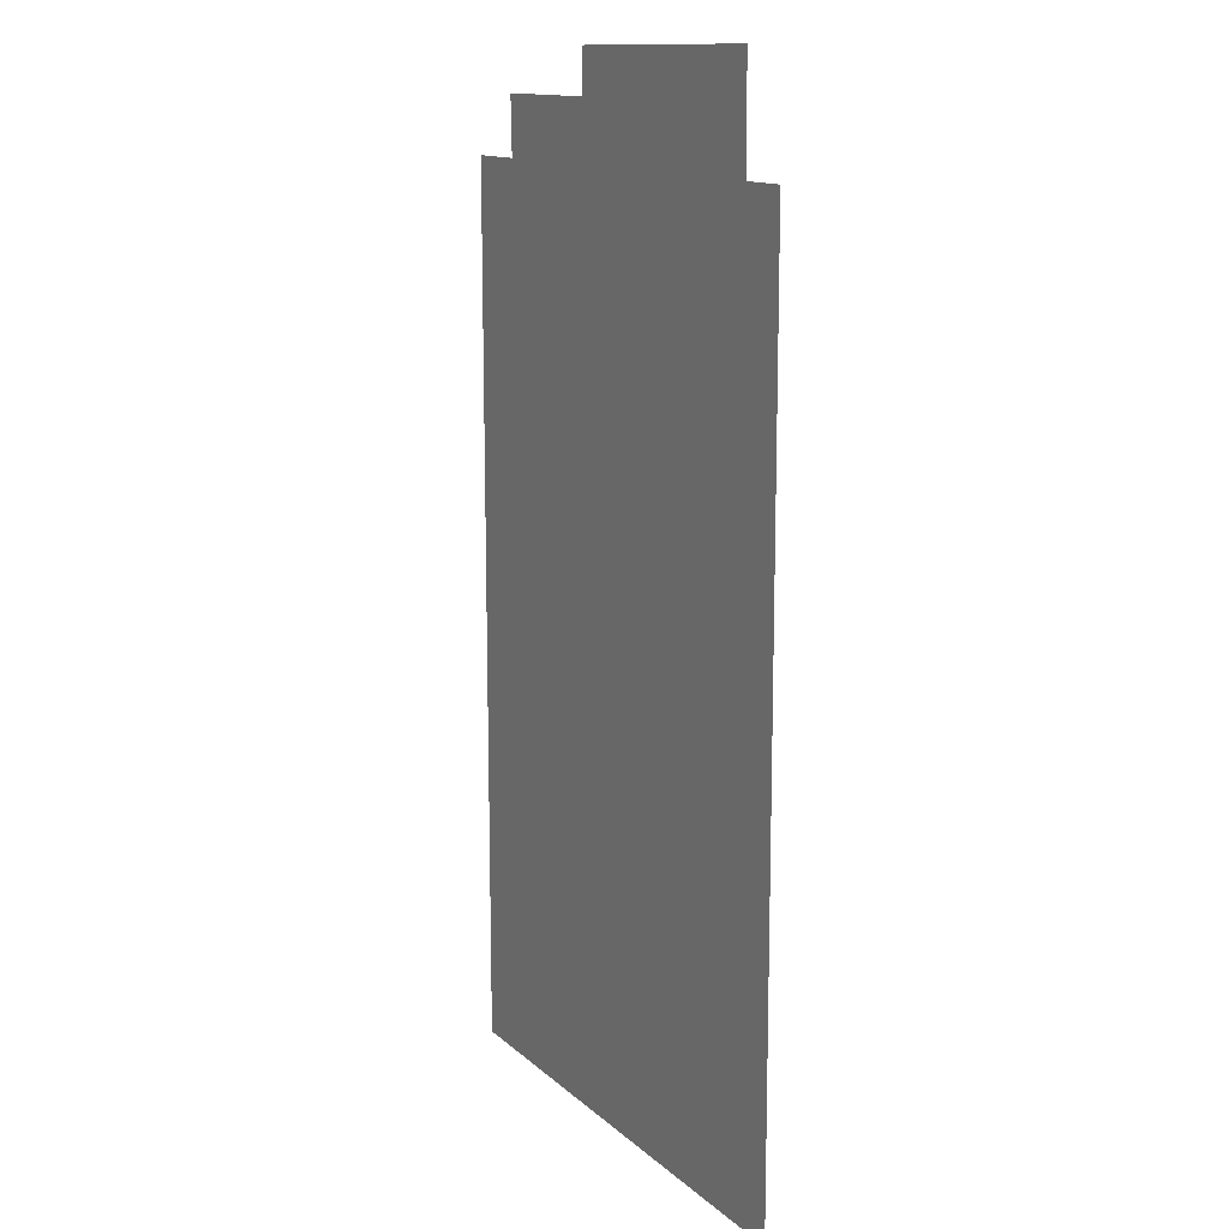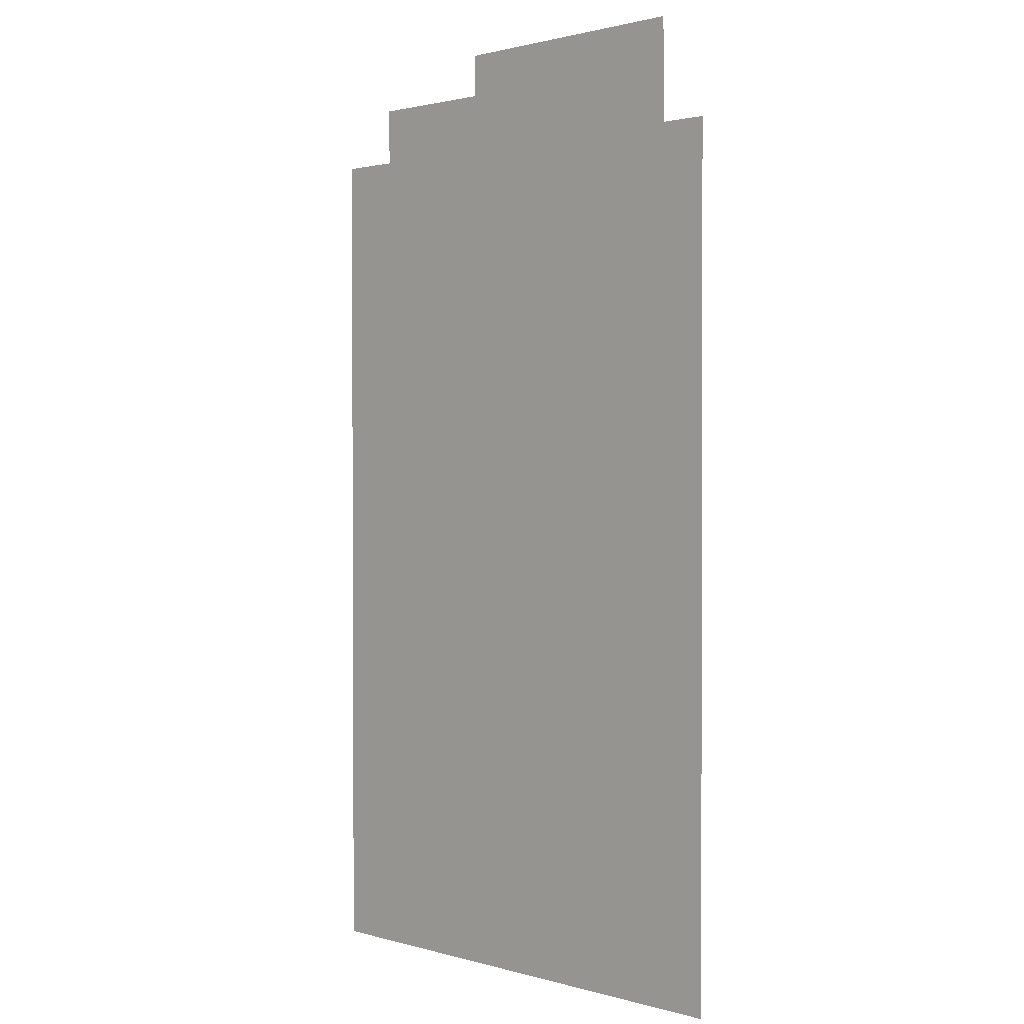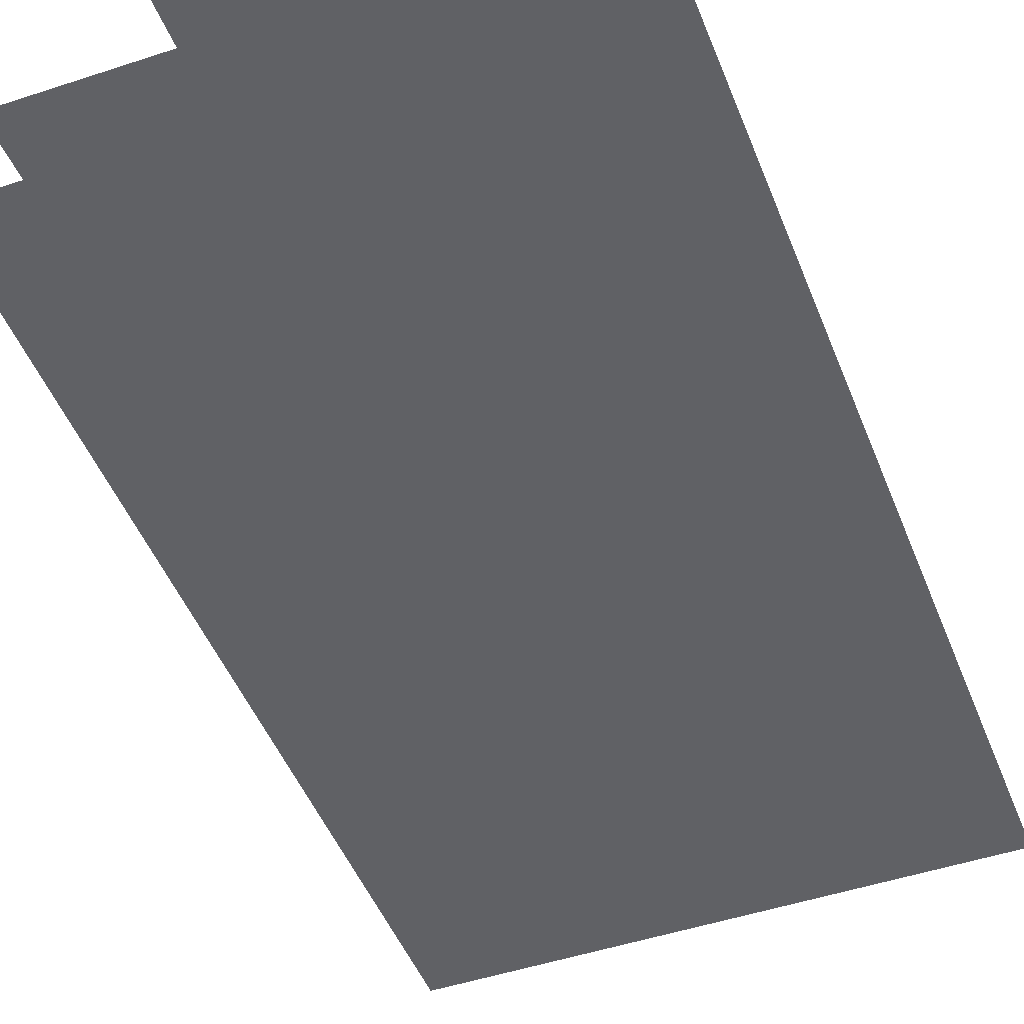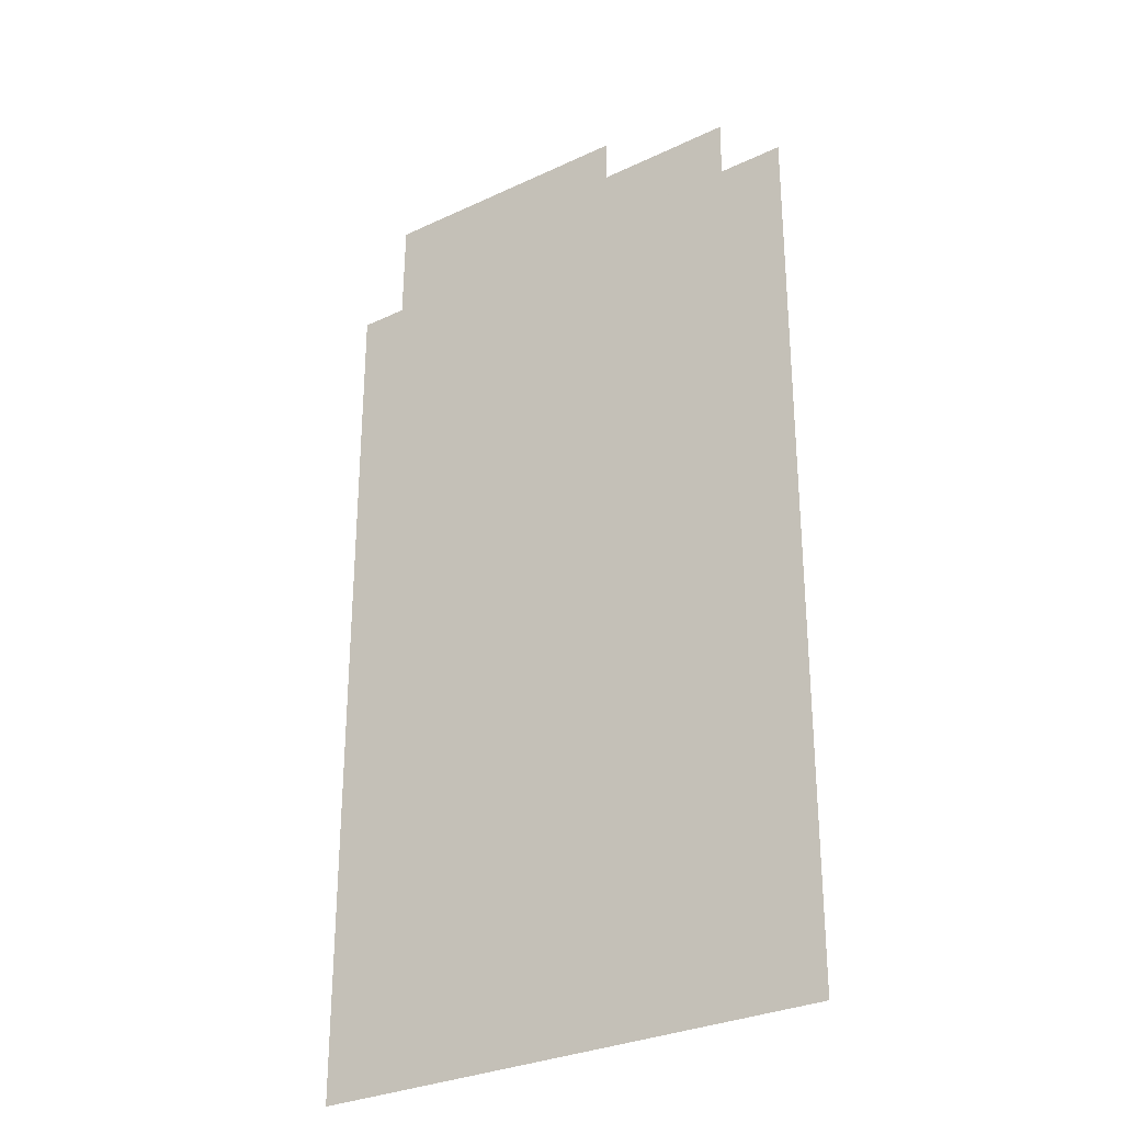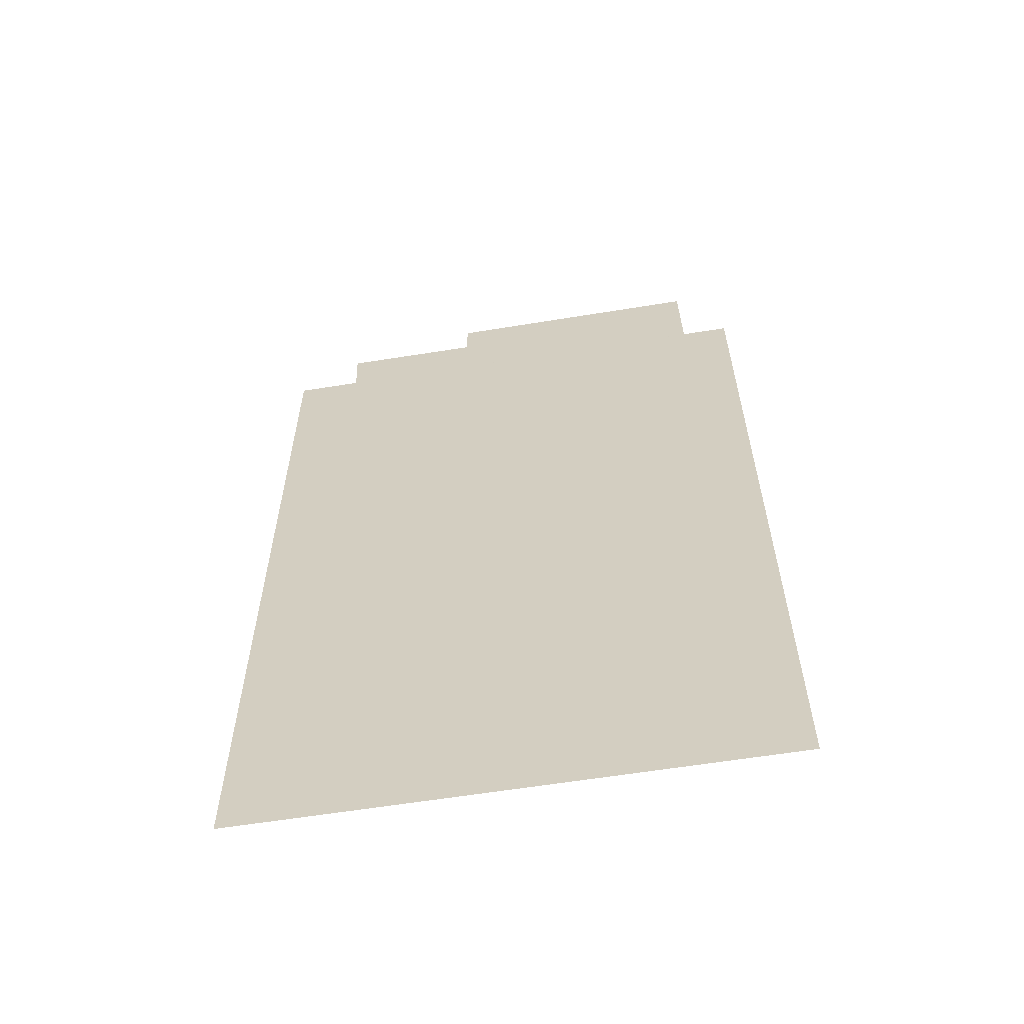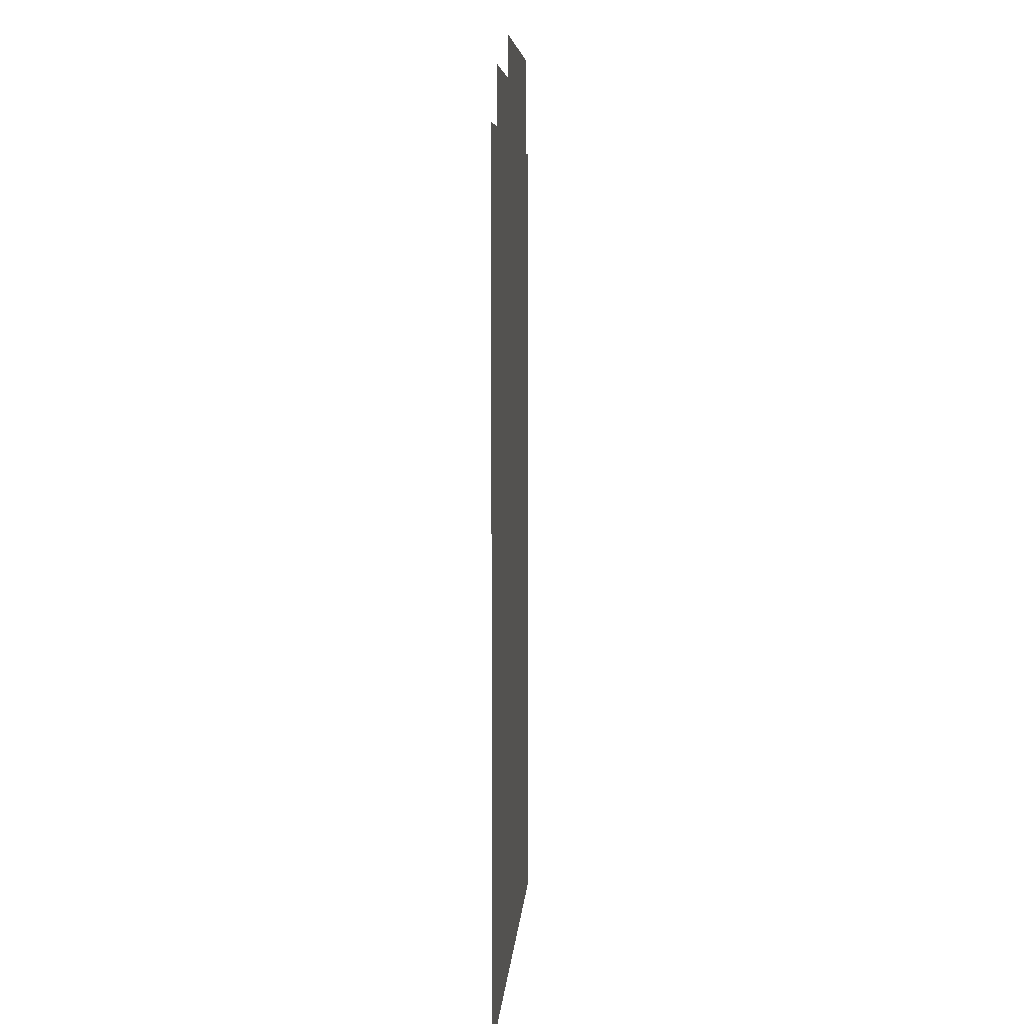
<metadata>
{"format":"obj","ext":"obj","renderer":"f3d","projection":"perspective","resolution":1024,"background":"white","views":[{"elev":12.8,"azim":-118.7,"up":"+Y"},{"elev":1.0,"azim":-134.7,"up":"+Y"},{"elev":-47.9,"azim":-159.1,"up":"+Z"},{"elev":-29.6,"azim":34.4,"up":"+Y"},{"elev":-61.2,"azim":-170.5,"up":"+Y"},{"elev":7.2,"azim":94.2,"up":"+Y"}]}
</metadata>
<code>
v -12.01 20.97 0
v -12.01 16 0
v -9.052 16.01 0
v -9.044 21 0
v -9.418 21 0
v -9.407 21.33 0
v -10.2 21.32 0
v -10.2 21.57 0
v -11.73 21.56 0
v -11.74 20.97 0
f 2 3 1
f 3 4 1
f 6 7 5
f 9 10 8
f 8 10 7
f 7 10 5
f 10 1 5
f 4 5 1

</code>
